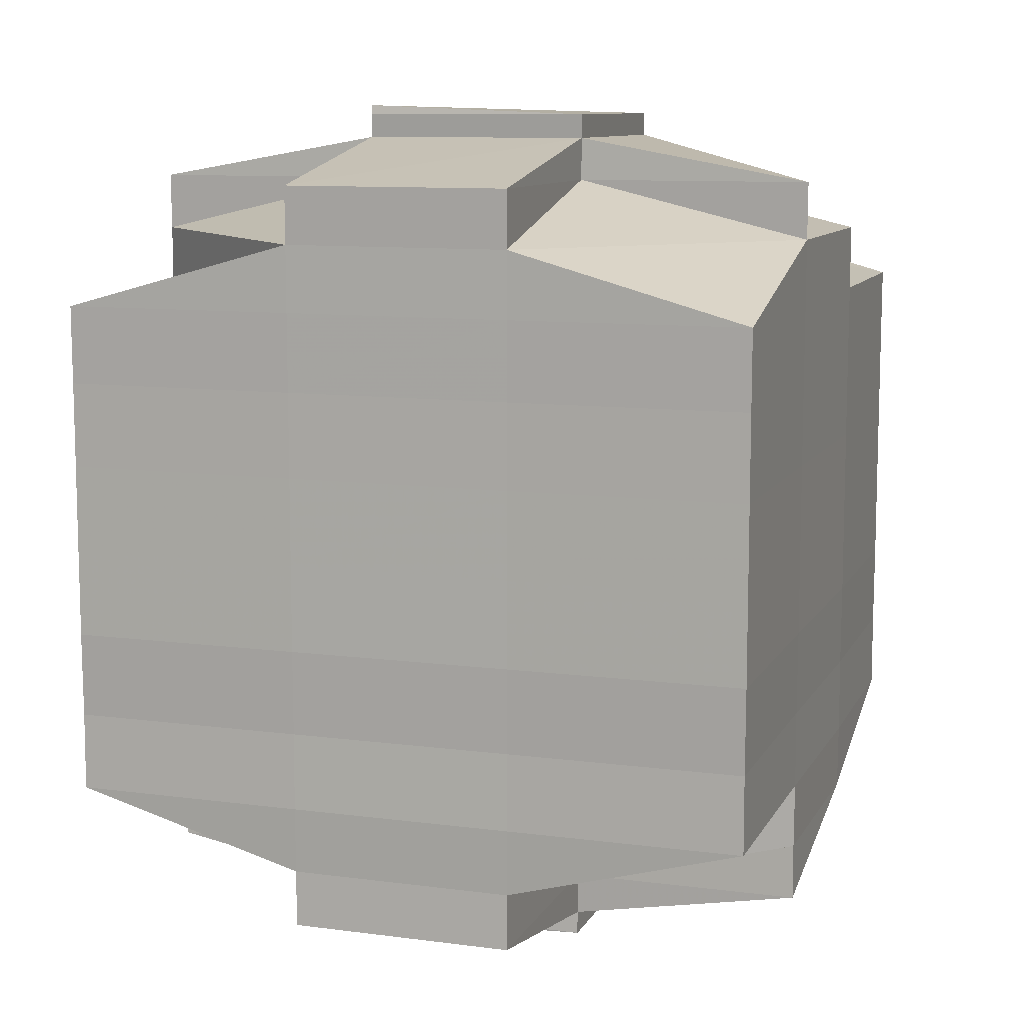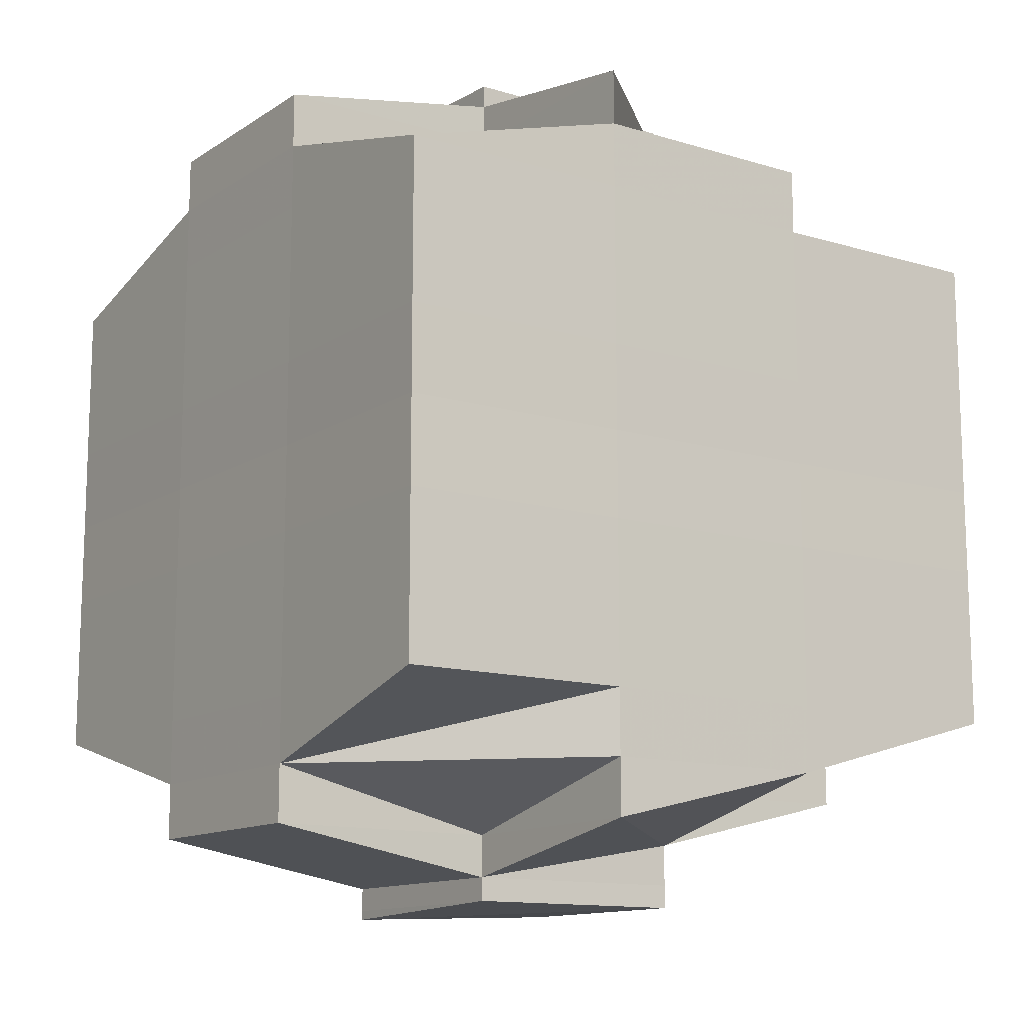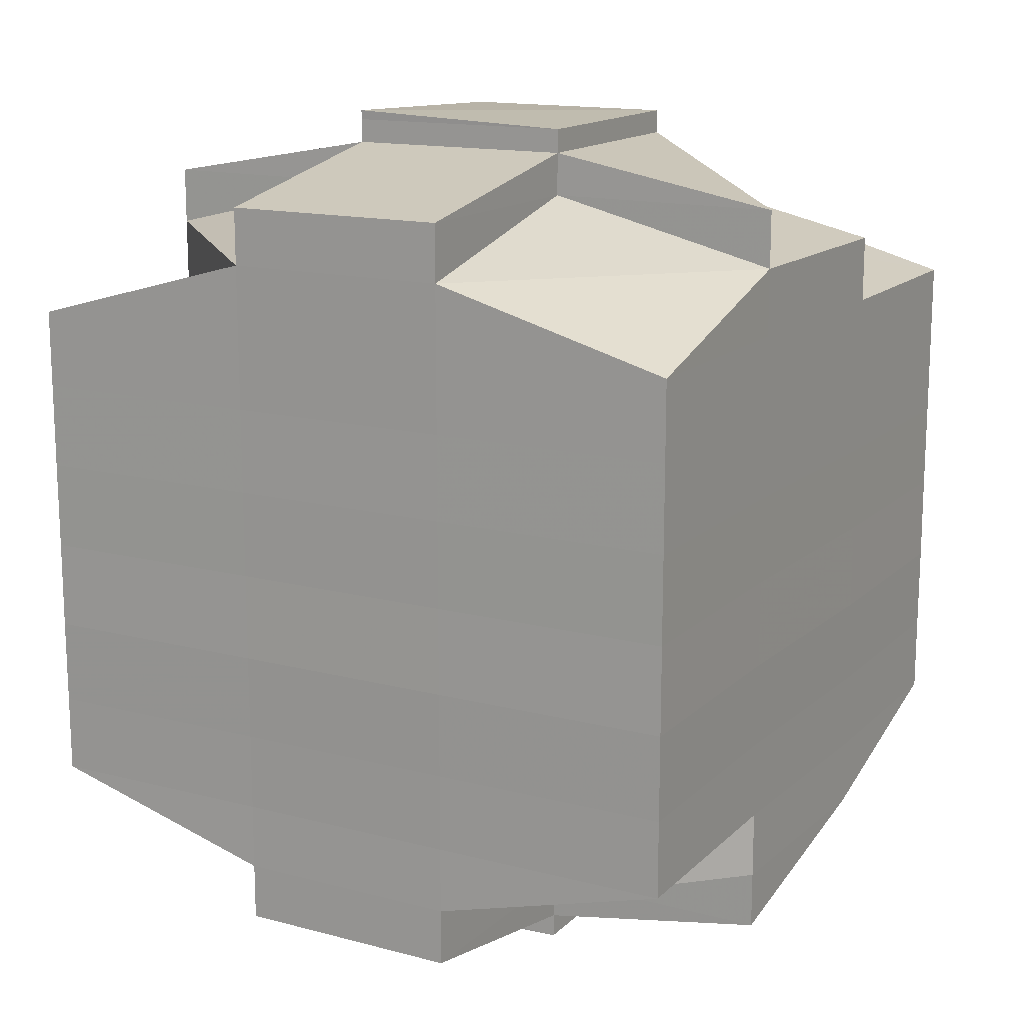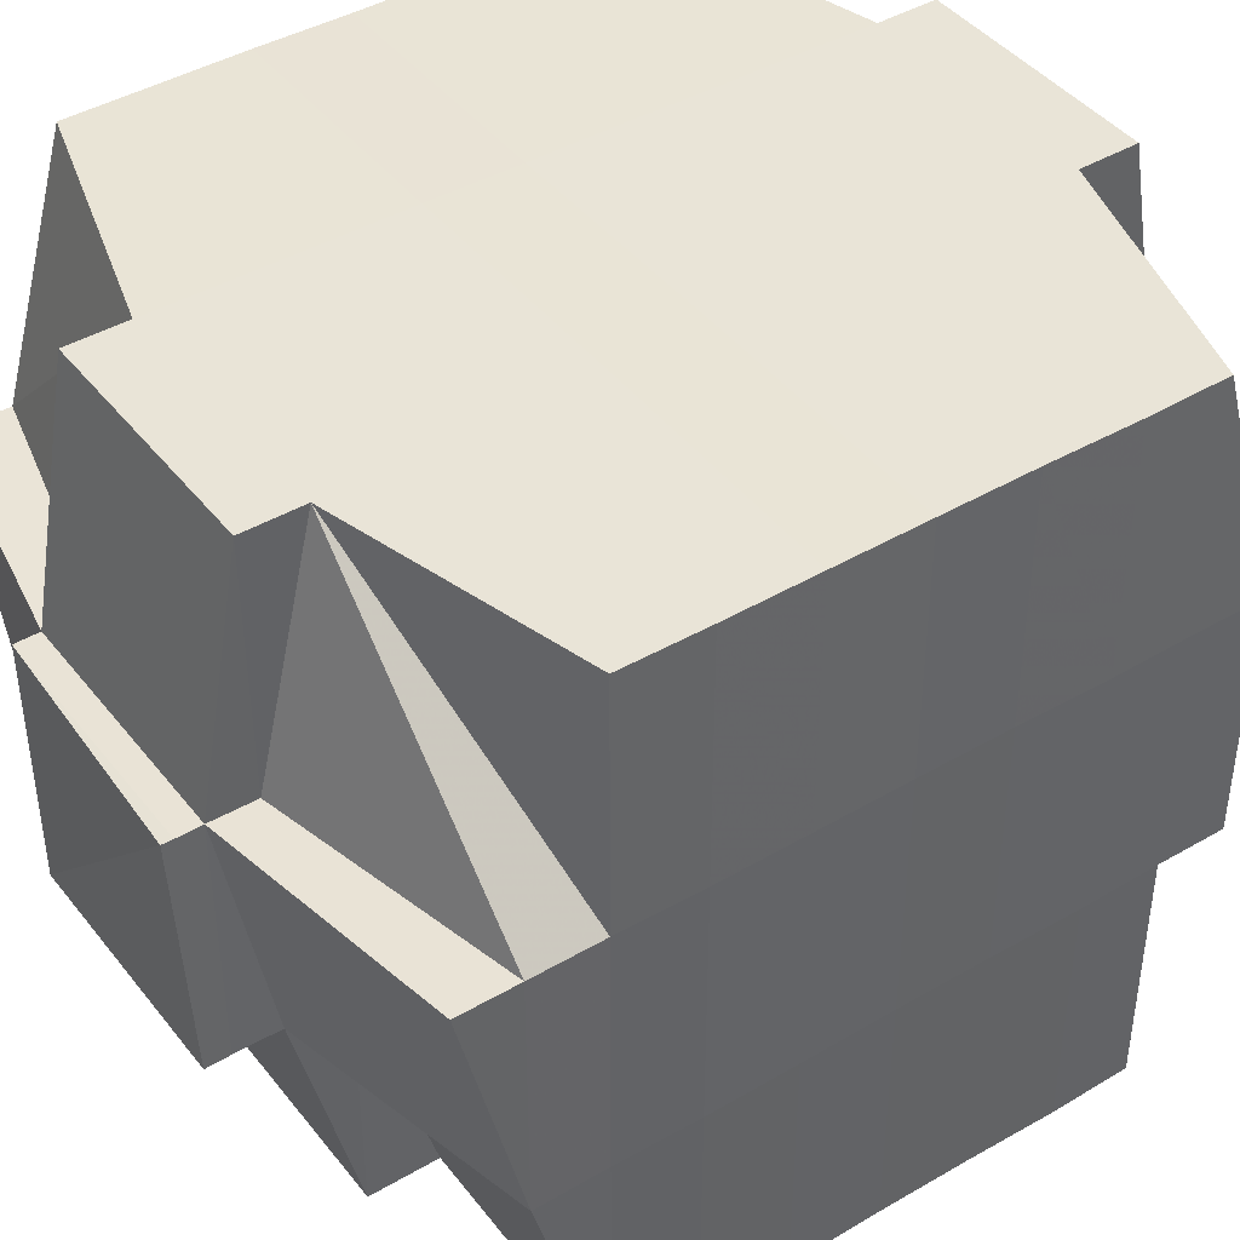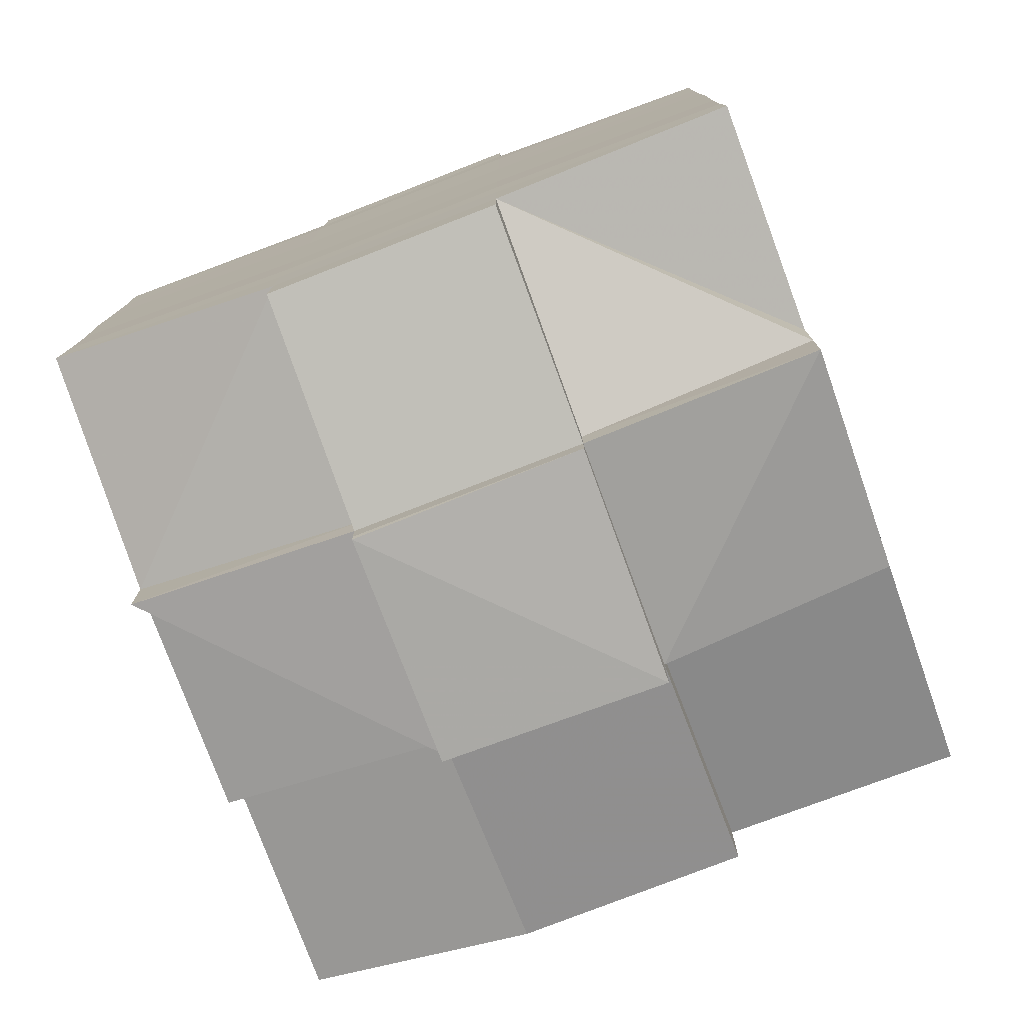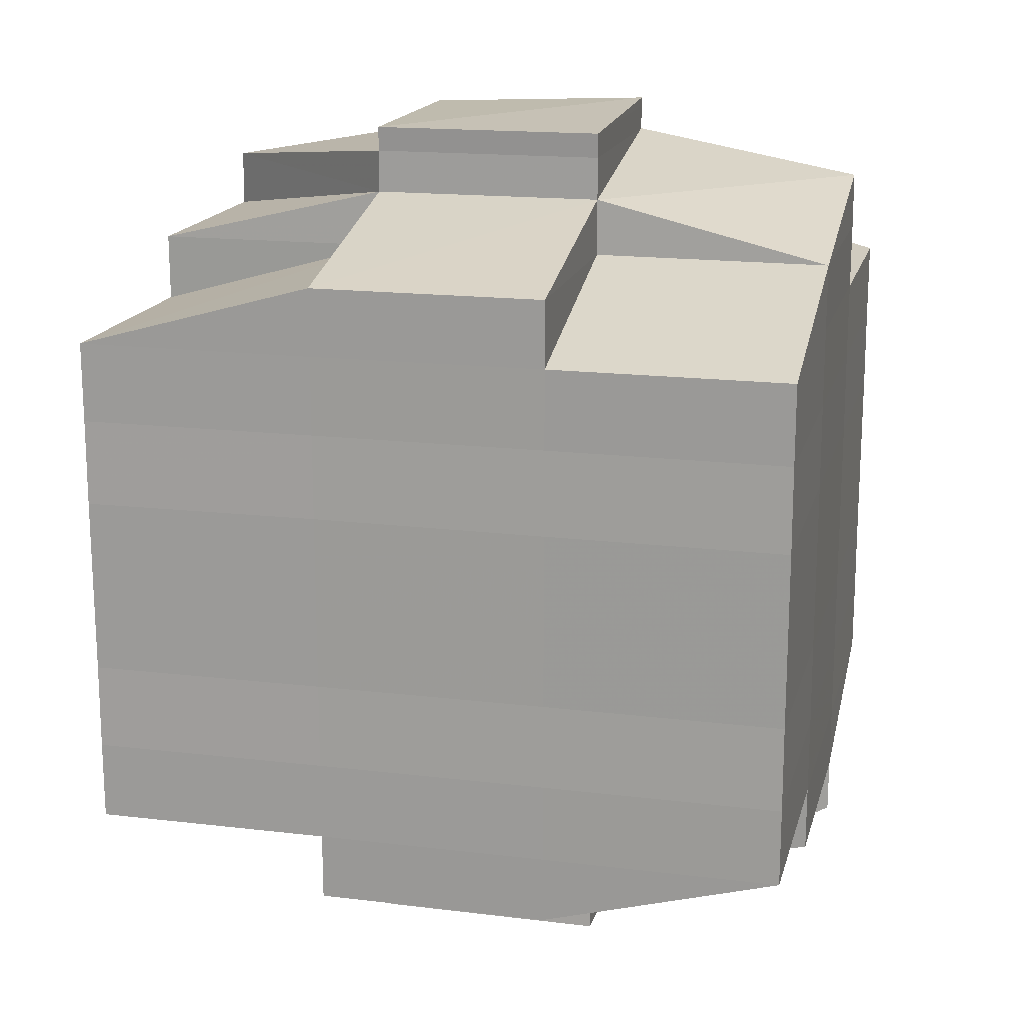
<metadata>
{"format":"obj","ext":"obj","renderer":"f3d","projection":"perspective","resolution":1024,"background":"white","views":[{"elev":10.2,"azim":-161.7,"up":"+Z"},{"elev":-12.8,"azim":-124.6,"up":"+Z"},{"elev":14.9,"azim":-150.7,"up":"+Z"},{"elev":42.7,"azim":55.2,"up":"+Y"},{"elev":-77.6,"azim":-159.5,"up":"+Z"},{"elev":16.8,"azim":13.8,"up":"+Z"}]}
</metadata>
<code>
o 4905
v 2166 1891 18.06
v 2166 1891 18.06
v 2166 1891 18.06
v 2166 1891 18.06
v 2166 1891 18.06
v 2166 1891 18.06
v 2166 1891 18.06
v 2166 1891 18.07
v 2166 1891 18.06
v 2166 1891 18.06
v 2166 1891 18.07
v 2166 1891 18.07
v 2166 1891 18.07
v 2166 1891 18.07
v 2166 1891 18.06
v 2166 1891 18.06
v 2166 1891 18.06
v 2166 1891 18.07
v 2166 1891 18.06
v 2166 1891 18.06
v 2166 1891 18.06
v 2166 1891 18.07
v 2166 1891 18.07
v 2166 1891 18.07
v 2166 1891 18.06
v 2166 1891 18.06
v 2166 1891 18.07
v 2166 1891 18.07
v 2166 1891 18.07
v 2166 1891 18.07
v 2166 1891 18.07
v 2166 1891 18.07
v 2166 1891 18.07
v 2166 1891 18.06
v 2166 1891 18.07
v 2166 1891 18.07
v 2166 1891 18.07
v 2166 1891 18.07
v 2166 1891 18.07
v 2166 1891 18.07
v 2166 1891 18.07
v 2166 1891 18.07
v 2166 1891 18.07
v 2166 1891 18.07
v 2166 1891 18.07
v 2166 1891 18.07
v 2166 1891 18.07
v 2166 1891 18.07
v 2166 1891 18.07
v 2166 1891 18.07
v 2166 1891 18.06
v 2166 1891 18.07
v 2166 1891 18.07
v 2166 1891 18.06
v 2166 1891 18.06
v 2166 1891 18.06
v 2166 1891 18.07
v 2166 1891 18.07
v 2166 1891 18.06
v 2166 1891 18.06
v 2166 1891 18.06
v 2166 1891 18.07
v 2166 1891 18.07
v 2166 1891 18.07
v 2166 1891 18.07
v 2166 1891 18.07
v 2166 1891 18.07
v 2166 1891 18.07
v 2166 1891 18.07
v 2166 1891 18.07
v 2166 1891 18.08
v 2166 1891 18.08
v 2166 1891 18.08
v 2166 1891 18.08
v 2166 1891 18.07
v 2166 1891 18.08
v 2166 1891 18.08
v 2166 1891 18.08
v 2166 1891 18.08
v 2166 1891 18.08
v 2166 1891 18.07
v 2166 1891 18.07
v 2166 1891 18.07
v 2166 1891 18.08
v 2166 1891 18.08
v 2166 1891 18.08
v 2166 1891 18.08
v 2166 1891 18.08
v 2166 1891 18.09
v 2166 1891 18.08
v 2166 1891 18.08
v 2166 1891 18.08
v 2166 1891 18.09
v 2166 1891 18.09
v 2166 1891 18.09
v 2166 1891 18.09
v 2166 1891 18.09
v 2166 1891 18.09
v 2166 1891 18.08
v 2166 1891 18.09
v 2166 1891 18.09
v 2166 1891 18.09
v 2166 1891 18.09
v 2166 1891 18.09
v 2166 1891 18.09
v 2166 1891 18.09
v 2166 1891 18.09
v 2166 1891 18.1
v 2166 1891 18.09
v 2166 1891 18.09
v 2166 1891 18.09
v 2166 1891 18.1
v 2166 1891 18.1
v 2166 1891 18.1
v 2166 1891 18.1
v 2166 1891 18.1
v 2166 1891 18.09
v 2166 1891 18.1
v 2166 1891 18.1
v 2166 1891 18.1
v 2166 1891 18.1
v 2166 1891 18.1
v 2166 1891 18.1
v 2166 1891 18.1
v 2166 1891 18.1
v 2166 1891 18.1
v 2166 1891 18.1
v 2166 1891 18.1
v 2166 1891 18.1
v 2166 1891 18.1
v 2166 1891 18.1
v 2166 1891 18.1
v 2166 1891 18.1
v 2166 1891 18.1
v 2166 1891 18.1
v 2166 1891 18.1
v 2166 1891 18.1
v 2166 1891 18.1
v 2166 1891 18.1
v 2166 1891 18.1
v 2166 1891 18.1
v 2166 1891 18.1
v 2166 1891 18.1
v 2166 1891 18.1
v 2166 1891 18.1
v 2166 1891 18.1
v 2166 1891 18.1
v 2166 1891 18.1
v 2166 1891 18.1
v 2166 1891 18.1
v 2166 1891 18.1
v 2166 1891 18.09
v 2166 1891 18.09
v 2166 1891 18.09
v 2166 1891 18.09
v 2166 1891 18.09
v 2166 1891 18.09
v 2166 1891 18.09
v 2166 1891 18.1
v 2166 1891 18.09
v 2166 1891 18.1
v 2166 1891 18.1
v 2166 1891 18.1
v 2166 1891 18.1
v 2166 1891 18.1
v 2166 1891 18.1
v 2166 1891 18.1
v 2166 1891 18.1
v 2166 1891 18.1
v 2166 1891 18.1
v 2166 1891 18.09
v 2166 1891 18.1
v 2166 1891 18.09
v 2166 1891 18.09
v 2166 1891 18.09
v 2166 1891 18.09
v 2166 1891 18.09
v 2166 1891 18.09
v 2166 1891 18.1
v 2166 1891 18.1
v 2166 1891 18.1
v 2166 1891 18.1
v 2166 1891 18.1
v 2166 1891 18.1
v 2166 1891 18.1
v 2166 1891 18.1
v 2166 1891 18.09
v 2166 1891 18.09
v 2166 1891 18.09
v 2166 1891 18.09
v 2166 1891 18.09
v 2166 1891 18.08
v 2166 1891 18.08
v 2166 1891 18.08
v 2166 1891 18.08
v 2166 1891 18.09
v 2166 1891 18.08
v 2166 1891 18.08
v 2166 1891 18.08
v 2166 1891 18.08
v 2166 1891 18.08
v 2166 1891 18.08
v 2166 1891 18.08
v 2166 1891 18.09
v 2166 1891 18.08
v 2166 1891 18.09
v 2166 1891 18.09
v 2166 1891 18.08
v 2166 1891 18.07
v 2166 1891 18.08
v 2166 1891 18.08
v 2166 1891 18.08
v 2166 1891 18.07
v 2166 1891 18.07
v 2166 1891 18.08
v 2166 1891 18.07
v 2166 1891 18.07
v 2166 1891 18.08
v 2166 1891 18.07
v 2166 1891 18.07
v 2166 1891 18.07
v 2166 1891 18.07
v 2166 1891 18.07
v 2166 1891 18.07
v 2166 1891 18.07
v 2166 1891 18.07
v 2166 1891 18.07
v 2166 1891 18.07
v 2166 1891 18.07
v 2166 1891 18.07
v 2166 1891 18.06
v 2166 1891 18.07
v 2166 1891 18.07
v 2166 1891 18.07
v 2166 1891 18.07
v 2166 1891 18.07
v 2166 1891 18.07
v 2166 1891 18.07
v 2166 1891 18.07
v 2166 1891 18.07
v 2166 1891 18.07
v 2166 1891 18.07
v 2166 1891 18.07
v 2166 1891 18.07
v 2166 1891 18.07
v 2166 1891 18.07
v 2166 1891 18.07
v 2166 1891 18.07
v 2166 1891 18.08
v 2166 1891 18.08
v 2166 1891 18.08
v 2166 1891 18.07
v 2166 1891 18.08
v 2166 1891 18.08
v 2166 1891 18.08
v 2166 1891 18.08
v 2166 1891 18.08
v 2166 1891 18.08
v 2166 1891 18.08
v 2166 1891 18.09
v 2166 1891 18.08
v 2166 1891 18.08
v 2166 1891 18.09
v 2166 1891 18.09
v 2166 1891 18.09
v 2166 1891 18.09
v 2166 1891 18.09
v 2166 1891 18.09
v 2166 1891 18.09
v 2166 1891 18.09
v 2166 1891 18.09
v 2166 1891 18.1
v 2166 1891 18.09
v 2166 1891 18.09
v 2166 1891 18.09
v 2166 1891 18.1
v 2166 1891 18.1
v 2166 1891 18.1
v 2166 1891 18.1
v 2166 1891 18.1
v 2166 1891 18.1
v 2166 1891 18.1
v 2166 1891 18.1
v 2166 1891 18.1
v 2166 1891 18.1
v 2166 1891 18.1
v 2166 1891 18.06
v 2166 1891 18.06
v 2166 1891 18.06
v 2166 1891 18.06
v 2166 1891 18.06
v 2166 1891 18.06
v 2166 1891 18.06
v 2166 1891 18.07
v 2166 1891 18.07
v 2166 1891 18.07
v 2166 1891 18.07
v 2166 1891 18.07
v 2166 1891 18.07
v 2166 1891 18.07
v 2166 1891 18.07
v 2166 1891 18.08
v 2166 1891 18.07
v 2166 1891 18.08
v 2166 1891 18.08
v 2166 1891 18.07
v 2166 1891 18.08
v 2166 1891 18.08
v 2166 1891 18.08
v 2166 1891 18.08
v 2166 1891 18.08
v 2166 1891 18.08
v 2166 1891 18.08
v 2166 1891 18.09
v 2166 1891 18.08
v 2166 1891 18.08
v 2166 1891 18.09
v 2166 1891 18.09
v 2166 1891 18.09
v 2166 1891 18.09
v 2166 1891 18.09
v 2166 1891 18.09
v 2166 1891 18.09
v 2166 1891 18.09
v 2166 1891 18.1
v 2166 1891 18.1
v 2166 1891 18.09
v 2166 1891 18.1
v 2166 1891 18.1
v 2166 1891 18.09
v 2166 1891 18.1
v 2166 1891 18.1
v 2166 1891 18.1
v 2166 1891 18.1
v 2166 1891 18.09
v 2166 1891 18.1
v 2166 1891 18.1
v 2166 1891 18.1
v 2166 1891 18.1
v 2166 1891 18.1
v 2166 1891 18.1
v 2166 1891 18.1
v 2166 1891 18.1
v 2166 1891 18.1
v 2166 1891 18.1
v 2166 1891 18.1
v 2166 1891 18.1
v 2166 1891 18.1
v 2166 1891 18.1
f 1 2 3
f 4 5 3
f 6 7 1
f 7 8 9
f 9 10 2
f 11 12 10
f 13 14 12
f 15 16 5
f 17 18 16
f 19 17 20
f 21 22 15
f 22 23 24
f 25 21 26
f 27 13 28
f 29 30 28
f 28 31 32
f 33 32 34
f 35 36 34
f 27 37 13
f 37 38 31
f 39 37 27
f 40 39 27
f 41 39 42
f 43 40 44
f 45 46 43
f 40 47 48
f 49 40 50
f 49 48 51
f 52 53 49
f 54 51 55
f 56 57 54
f 58 57 59
f 56 60 61
f 57 62 60
f 63 64 62
f 65 66 64
f 63 65 67
f 68 65 69
f 70 71 65
f 71 72 73
f 74 73 65
f 65 73 75
f 73 76 75
f 75 76 46
f 73 77 76
f 72 78 77
f 79 77 73
f 76 80 81
f 82 81 83
f 77 84 76
f 84 85 80
f 76 84 86
f 77 87 84
f 88 87 77
f 78 89 87
f 87 90 84
f 90 91 85
f 84 90 92
f 87 93 90
f 89 94 93
f 95 93 87
f 94 96 97
f 93 98 90
f 90 98 99
f 93 97 98
f 100 97 93
f 98 101 91
f 97 102 98
f 102 103 101
f 98 102 104
f 97 105 102
f 106 105 97
f 105 107 102
f 106 108 109
f 107 110 103
f 102 107 111
f 107 112 110
f 113 114 112
f 115 116 107
f 117 118 107
f 118 119 116
f 120 121 113
f 121 122 123
f 124 120 125
f 126 113 125
f 122 127 128
f 129 128 130
f 125 131 108
f 132 130 131
f 133 127 134
f 135 133 132
f 136 134 137
f 138 135 139
f 140 138 141
f 142 137 143
f 144 143 145
f 146 147 142
f 147 148 149
f 150 149 151
f 152 145 153
f 152 153 154
f 155 154 156
f 155 152 157
f 158 152 155
f 158 159 152
f 159 141 152
f 160 159 158
f 161 159 160
f 161 162 159
f 163 162 164
f 162 165 166
f 167 168 165
f 169 168 170
f 171 161 160
f 172 161 171
f 160 158 173
f 173 158 155
f 171 174 175
f 176 177 173
f 178 179 171
f 179 180 181
f 182 180 183
f 184 180 185
f 186 185 187
f 188 183 189
f 190 176 191
f 192 190 193
f 194 192 195
f 196 191 193
f 197 193 195
f 193 191 198
f 195 193 199
f 193 198 199
f 199 198 200
f 198 201 202
f 199 202 203
f 191 204 198
f 204 156 201
f 198 204 205
f 191 173 204
f 206 173 191
f 173 155 204
f 204 155 207
f 208 203 209
f 208 199 210
f 195 199 208
f 211 195 208
f 212 195 211
f 211 208 213
f 213 208 214
f 215 194 211
f 216 211 213
f 217 215 216
f 218 211 216
f 219 216 220
f 216 213 221
f 213 214 221
f 13 216 221
f 221 214 222
f 221 222 223
f 224 225 223
f 214 226 222
f 222 226 227
f 223 228 229
f 230 229 231
f 232 233 231
f 226 234 235
f 236 235 237
f 238 239 237
f 240 241 239
f 242 243 237
f 244 245 243
f 246 247 242
f 248 249 226
f 250 251 245
f 252 250 247
f 226 253 252
f 253 250 252
f 210 253 226
f 249 254 253
f 253 255 250
f 200 255 253
f 254 256 255
f 255 257 250
f 250 257 74
f 257 258 251
f 255 259 257
f 205 259 255
f 256 260 259
f 259 261 257
f 257 261 79
f 261 262 258
f 259 263 261
f 207 263 259
f 260 264 263
f 263 265 261
f 261 265 88
f 265 266 262
f 263 267 265
f 157 267 263
f 264 268 267
f 267 269 265
f 265 269 95
f 269 270 266
f 267 271 269
f 268 272 271
f 273 271 267
f 271 274 269
f 269 274 100
f 274 275 270
f 274 276 275
f 271 277 274
f 277 125 274
f 141 277 271
f 141 278 277
f 279 278 280
f 278 281 282
f 283 284 281
f 285 284 286
f 287 288 289
f 288 290 291
f 287 292 293
f 294 295 296
f 297 298 299
f 300 301 298
f 37 302 303
f 302 304 38
f 305 302 37
f 39 305 37
f 86 305 39
f 306 307 39
f 307 308 305
f 305 309 302
f 92 309 305
f 308 310 309
f 309 311 302
f 302 311 218
f 311 312 304
f 309 313 311
f 99 313 309
f 310 314 313
f 313 315 311
f 311 315 212
f 315 316 312
f 313 317 315
f 104 317 313
f 314 318 317
f 317 319 315
f 315 319 197
f 319 320 316
f 317 321 319
f 318 322 321
f 111 321 317
f 323 175 320
f 321 323 319
f 319 323 196
f 321 324 323
f 188 324 321
f 324 171 323
f 323 171 206
f 325 326 327
f 328 329 330
f 331 332 329
f 333 334 335
f 336 337 338
f 339 340 337
f 341 342 340
f 119 343 339
f 343 341 344
f 123 344 339
f 345 346 347
f 347 348 349

</code>
